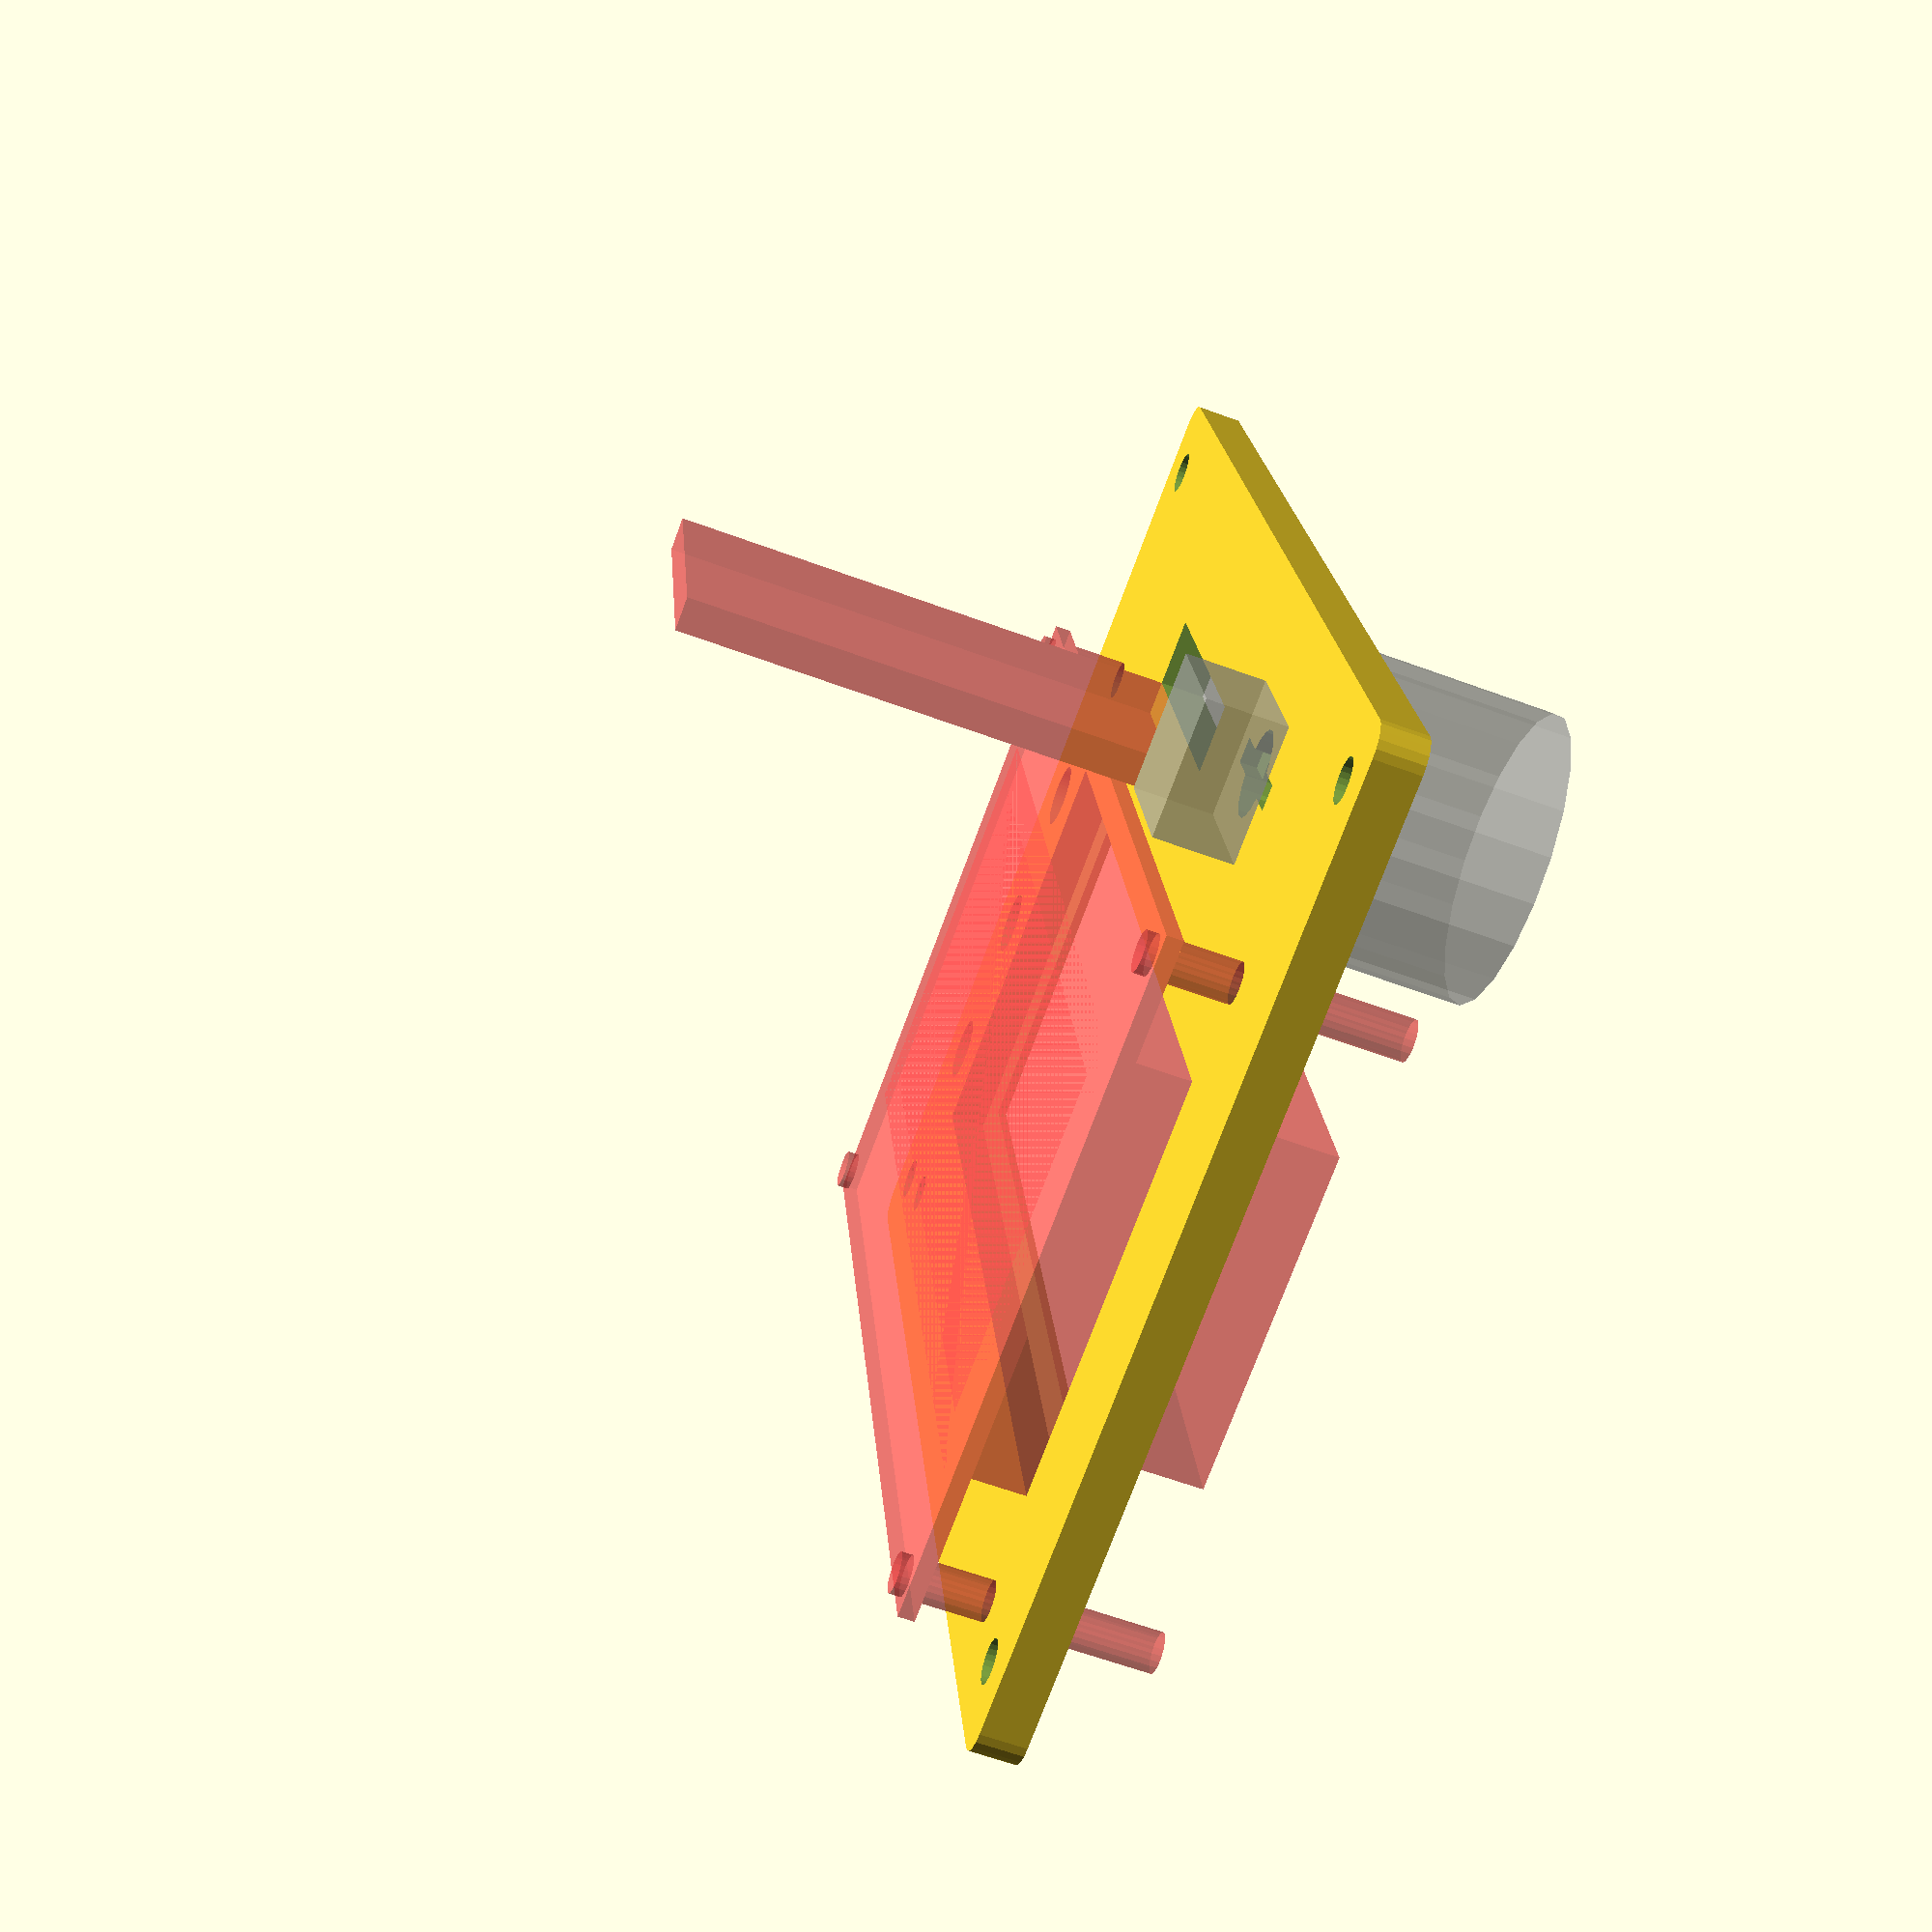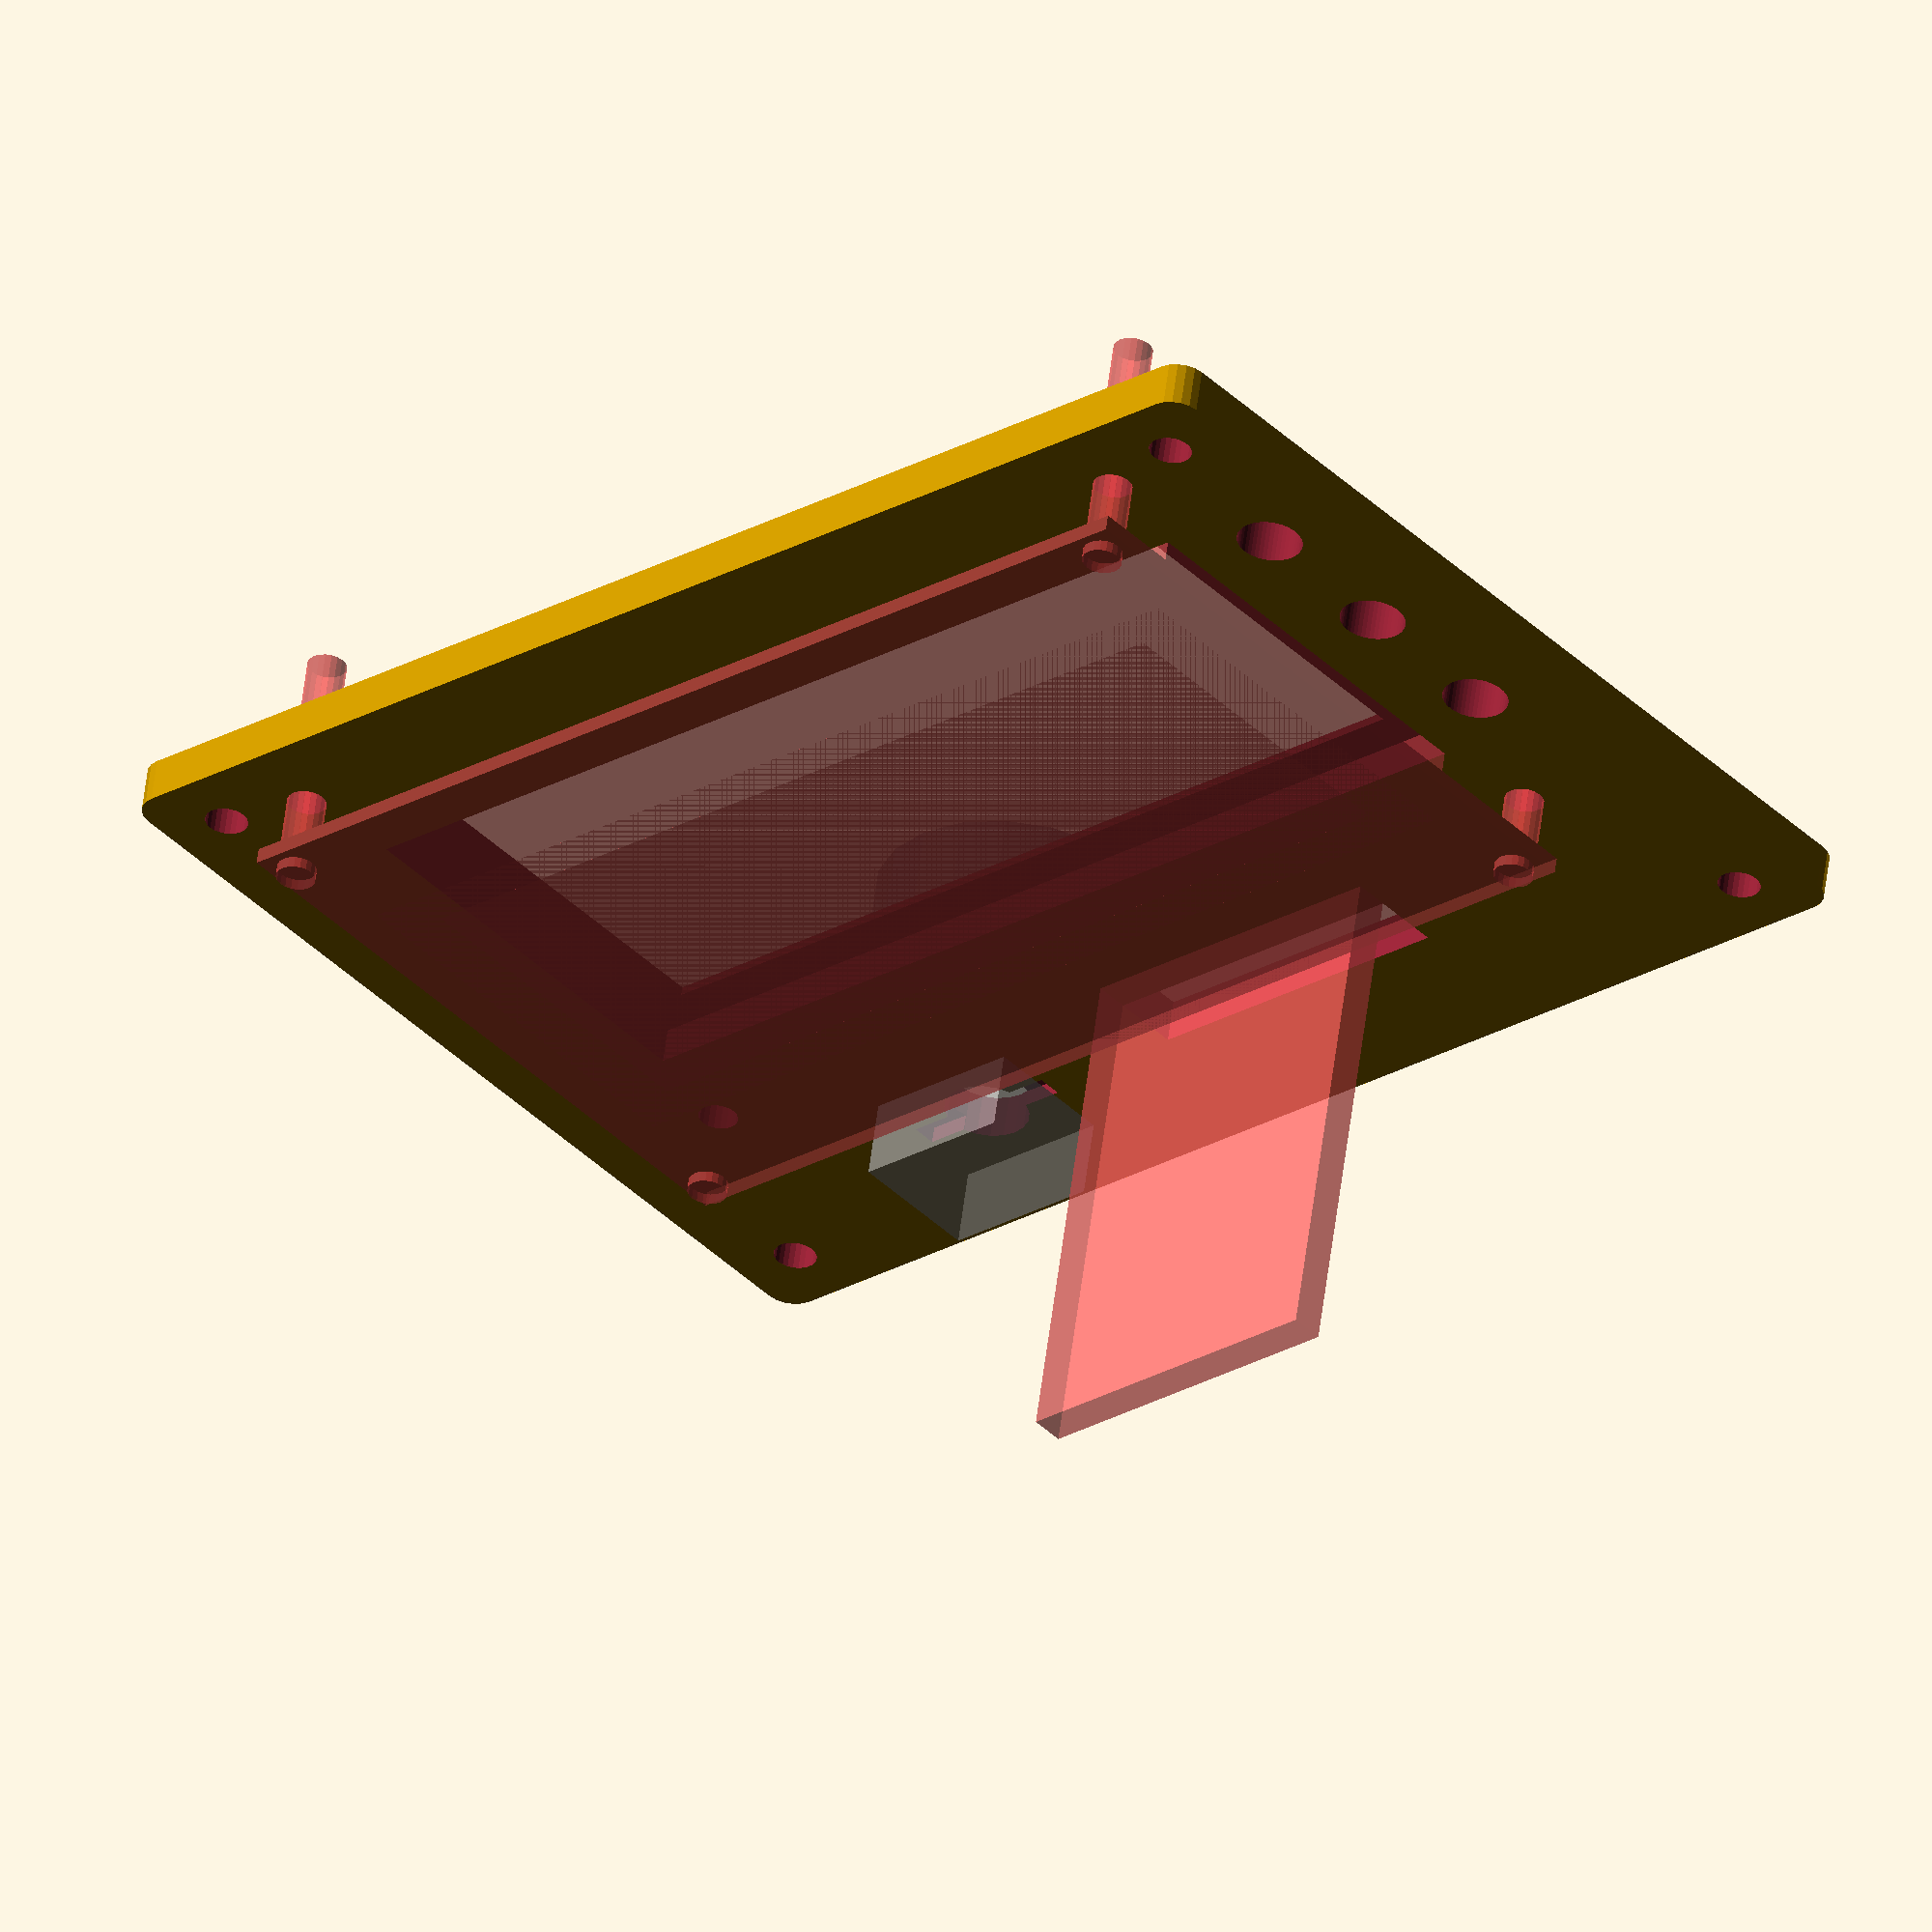
<openscad>
// Ramps cooler bracket/guard. By Justblair (Blair Thompson) 

// This is a design for a front panel for my Prusa Printer, but it is 
// more than likely of use for any of the 3D printers 
// Please take a moment or two to adjust the parameters to your needs.

// Please adjust the hole sizes to match your printer and your preffered mounting
// bolts.  

// To keep up to date with my latest projects check www.justblair.co.uk

// Options

LED_holes = true;
kill_button = false;
SD_card = true;

// Dimensions

lcd_board_width = 120.9;  
lcd_board_length = 88;
lcd_board_thickness = 4;  	// 4mm is pretty thick and solid, I estimate 2mm would do

rotary_encoder_diameter = 7.5;
kill_switch_diameter = 16.4;

sd_card_width = 30;			// The width of the SD card module
sd_card_depth = 50;			// The depth of the SD card module
sd_card_height = 6;			// The height of the SD card module

ard_hole_radius = 1.9; 		// for M3 bolt, adjust to your printer/mounts
LED_Rad = 2.9;  			// for 5mm diameter LED, adjust to your printer...
mount_holes_inset = 6;		// How far in from outside edges shoudl the mount holes be

$fn = 20;					// Adust the smoothness of the holes


// Here comes the code!!

rotate ([180, 0,0])
translate([-lcd_board_width/2, -lcd_board_length/2,-lcd_board_thickness])
lcd_complete();

module lcd_complete(){
	difference() {
		union (){
			base();
			sd_card_support();
		}
		translate ([(lcd_board_width-98)/2, (lcd_board_length - 65),-7])
			#lcd_dummy();
		rotary_encoder();
		if (kill_button == true){
			kill_switch();
		}
		if (SD_card == true){
			sd_card_cutout();
		}
		if (LED_holes == true){
			led_mounts();
		}
	}
}

module lcd_dummy(){		// This is used to create the cutout for the 20*4 LCD
	difference(){
		union(){
			cube ([98, 60, 1.44]);
			translate([2.5+1.4, 11.5, 0])
				cube([90.2 , 37, 10.2]);
			translate([2.5+6,15,0])
				cube([76 +5, 25.2 + 5, 21.5]);
			translate([2.5,2.5,-1])
				cylinder (r=3.5/2, h=22.5);
			translate([2.5, 60-2.5,-1])
				cylinder (r=3.5/2, h=22.5);
			translate([98-2.5,2.5,-1])
				cylinder (r=3.5/2, h=22.5);
			translate([98-2.5, 60-2.5,-1])
				cylinder (r=3.5/2, h=22.5);
		}	
	}
}

module kill_switch(){	// Creates a cutout for a kill switch if required.
	translate ([35, 14,-1])
		cylinder(r = kill_switch_diameter/2, h = lcd_board_thickness + 2);
}

module base(){
	difference()
	{
		translate ([lcd_board_width/2, lcd_board_length/2, 0]) 
		roundedRect([lcd_board_width - 2.5, lcd_board_length - 2.5,lcd_board_thickness], 2.5);
		// translate ([0,lcd_board_length-53.34,0])
		mounting_holes();
		// translate ([99.06, 40.64, 0]) cube ([2.54, 12.7, 1.6]);
	}
}

module sd_card_cutout (){
	translate ([35, 14,-1])
	cube ([sd_card_width,sd_card_height,30], center = false);
}
module sd_card_support (){
	translate ([35, 14 + sd_card_height, lcd_board_thickness - sd_card_depth])
	# cube ([sd_card_width,3, sd_card_depth], center = false);
}

module rotary_encoder(){
		translate ([lcd_board_width-35, 14,-1]) {
			cylinder (r=rotary_encoder_diameter/2, h= lcd_board_thickness +2);
			cube([14.5, 2.2,5], center = true);
			translate ([0,0,-3])
			%cube([14.5,12,7], center = true);
			}
		translate ([lcd_board_width-35, 14, 5])
			%cylinder (r=25/2, h= 17);			
}


module led_mounts(){
	translate ([7.5,lcd_board_length/2-4.5,0]) {
		translate ([0,0,-1]) led_hole();
		translate ([0,27.5/2,-1]) led_hole();
		translate ([0,27.5,-1]) led_hole();
	}
}

module led_hole(){
	cylinder (r=LED_Rad, h=(lcd_board_thickness+2), $fn=50);
}

module mounting_holes(){
	translate ([mount_holes_inset,mount_holes_inset,-1]) hole(); //lower left hole
	translate ([ mount_holes_inset,lcd_board_length -mount_holes_inset, - 1]) hole(); //upper left hole
	translate ([lcd_board_width -mount_holes_inset, mount_holes_inset,-1]) hole(); //lower right hole
	translate ([lcd_board_width -mount_holes_inset,lcd_board_length -mount_holes_inset,-1]) hole(); //upper right hole
}

module hole(){
	cylinder(r=ard_hole_radius, h=(lcd_board_thickness+2), $fn=25);
}

module roundedRect(size, radius) {
	x = size[0]; 
	y = size[1]; 
	z = size[2]; 

	linear_extrude(height=z) 
	hull() { 
		// place 4 circles in the corners, with the given radius 
		translate([(-x/2)+(radius/2), (-y/2)+(radius/2), 0]) circle(r=radius); 
		translate([(x/2)-(radius/2), (-y/2)+(radius/2), 0]) circle(r=radius); 
		translate([(-x/2)+(radius/2), (y/2)-(radius/2), 0]) circle(r=radius); 
		translate([(x/2)-(radius/2), (y/2)-(radius/2), 0]) circle(r=radius); 
		translate([0,0,0]);
	} 
}
</openscad>
<views>
elev=61.6 azim=78.8 roll=69.4 proj=p view=solid
elev=124.6 azim=319.2 roll=173.0 proj=o view=wireframe
</views>
